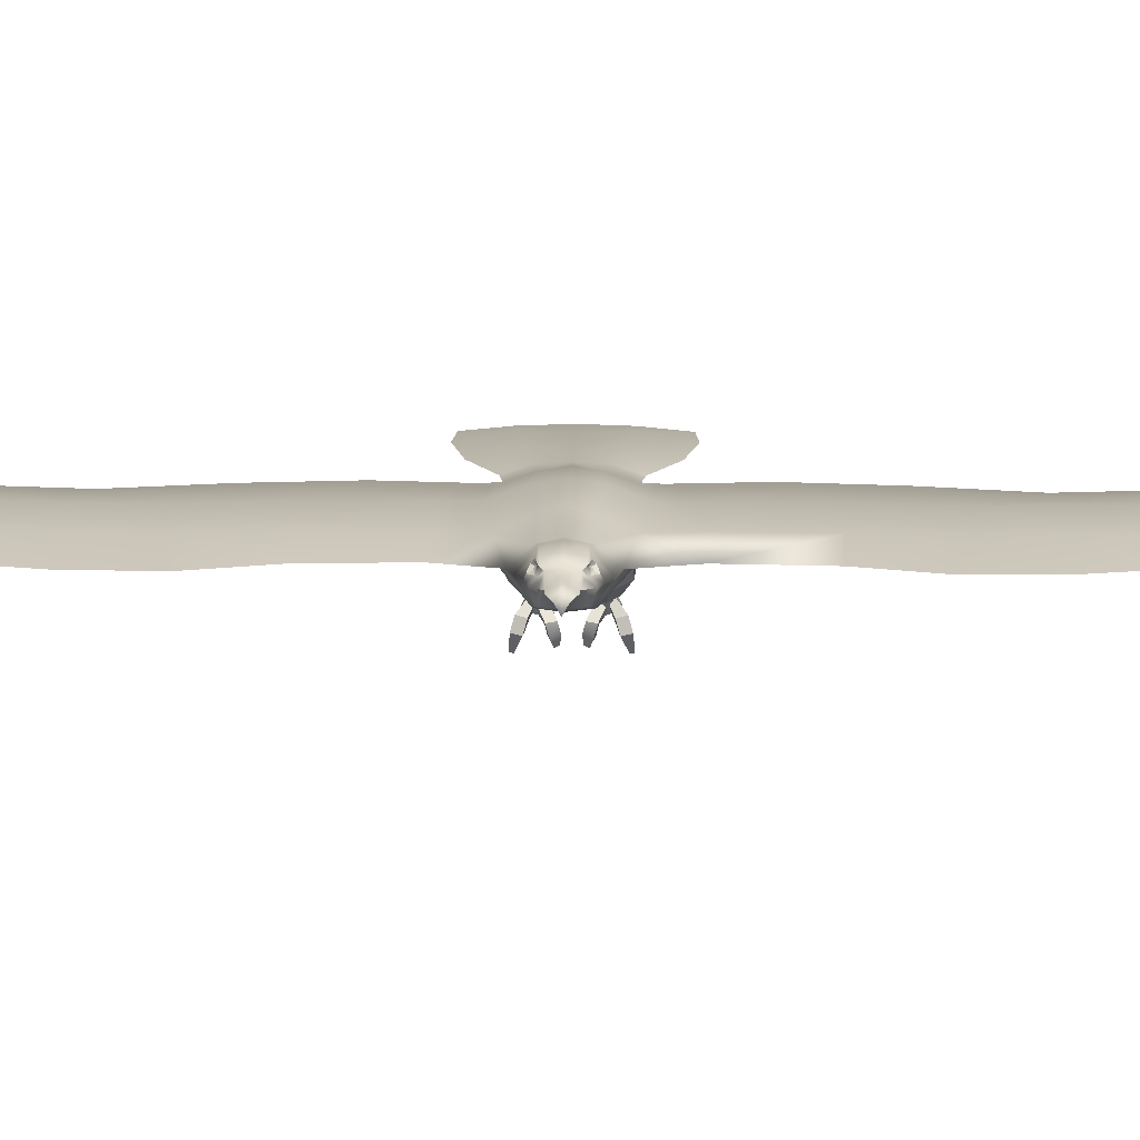
<metadata>
{"format":"obj","ext":"obj","renderer":"f3d","projection":"perspective","resolution":1024,"background":"white","views":[{"elev":13.8,"azim":-88.9,"up":"+Y"}]}
</metadata>
<code>
v -2.509 -0.02717 0
v -2.502 0.01378 0
v -2.486 -0.03399 0.02342
v -2.479 -0.00508 0.04263
v -2.456 -0.02934 0
v -2.489 -0.07712 0
v -2.467 0.0538 0
v -2.471 -0.03995 0
v -2.429 -0.03076 0
v -2.446 0.01607 0.06943
v -2.401 0.08154 0
v -2.39 -0.03837 0
v -2.4 0.02574 0.09387
v -2.337 0.02565 0.09062
v -2.319 0.09856 0
v -2.319 -0.06528 0
v -2.192 0.09034 0.0957
v -2.198 -0.09034 0.1229
v -2.204 0 0.1327
v -2.189 0.1095 0
v -2.189 -0.1095 0
v -2.159 -0.001483 0.1804
v -2.171 0.1094 0.1183
v -2.161 -0.1067 0.1488
v -2.163 -0.1289 0
v -2.166 0.1427 0
v -2.105 -0.1217 0.1553
v -2.098 0.005347 0.2151
v -2.097 0.1491 0.1261
v -2.109 -0.144 0
v -2.129 0.1182 0.1364
v -2.143 0.05921 0.1479
v -2.089 0.05524 0.196
v -2.09 0.1715 0
v -1.972 -0.1703 0
v -1.972 -0.1477 0.1624
v -2.044 0.1011 0.1733
v -1.949 0.004951 0.2657
v -2.072 0.1295 0.1475
v -1.919 0.1727 0.1348
v -1.91 0.1953 0
v -1.737 -0.2213 0.1725
v -1.764 0 0.3093
v -1.706 0.1276 0.162
v -1.708 -0.2516 0
v -1.679 0.1578 0
v -1.242 -0.07639 0.4055
v -1.245 -0.2908 0.1636
v -1.242 0.07639 0.4055
v -1.233 0.1767 0.1636
v -1.627 0 0.7639
v -1.244 -0.3406 0
v -1.231 0.2265 0
v -1.204 -0.07639 0.743
v -0.6752 -0.3427 0.2048
v -0.6812 -0.3701 0
v -1.204 0.07639 0.743
v -0.6752 0.2267 0.2048
v -0.6812 0.2541 0
v -0.6801 -0.1264 0.4773
v -1.231 -0.07639 1.522
v -1.231 0.07639 1.522
v -0.6801 0.1264 0.4773
v -0.686 -0.1264 0.6997
v -1.671 0 1.495
v -0.688 -0.1264 1.486
v -0.1309 -0.2088 0
v -0.688 0.1264 1.486
v -0.686 0.1264 0.6997
v -0.1309 0.2034 0
v -0.1614 0.07639 0.4722
v -0.1614 -0.07639 0.4722
v -1.314 -0.07639 2.224
v -0.773 -0.1264 2.219
v -0.773 0.1264 2.219
v -1.314 0.07639 2.224
v -0.1226 0.1767 0.1892
v -0.08845 -0.07639 1.373
v -0.1418 -0.07639 0.6744
v -1.847 0 2.066
v -0.1927 -0.07639 2.15
v 0.3704 0 0.4048
v 0.3356 -0.1062 0
v -0.1927 0.07639 2.15
v -0.08845 0.07639 1.373
v -0.1418 0.07639 0.6744
v 0.3356 0.1062 0
v 0.3356 0 0.5336
v -1.851 0 2.081
v -1.267 -0.07639 2.894
v -0.27 -0.07639 2.887
v 0.3534 -0.06488 0.1924
v -0.27 0.07639 2.887
v -1.267 0.07639 2.894
v 0.3534 0.06488 0.1924
v 0.3125 0 1.976
v 0.4037 0 1.195
v -1.835 0 2.711
v -0.7552 -0.1264 2.975
v 0.1401 0 2.763
v 0.5638 -0.07192 0.2212
v 0.5696 -0.07797 0
v -0.7552 0.1264 2.975
v 0.5696 0.07797 0
v 0.5638 0.07192 0.2212
v -1.613 0 3.605
v -1.204 -0.07639 3.801
v -0.1496 -0.07639 3.786
v 0.2335 0 3.51
v 0.5576 0 0.4352
v -0.1496 0.07639 3.786
v -1.204 0.07639 3.801
v -0.6759 -0.1264 3.899
v 0.9843 -0.08207 0.2926
v 0.9982 -0.06185 0
v -0.6759 0.1264 3.899
v 0.9982 0.06185 0
v 0.9843 0.08207 0.2926
v -1.308 0 4.361
v -1.105 0 4.343
v -0.1677 0 4.66
v 0.2533 0 4.138
v 0.9959 0 0.6576
v -1.159 0 4.353
v -0.7738 0 4.59
v -0.711 0 4.593
v -0.0964 0 4.595
v 0.08482 0 4.442
v 1.558 -0.06221 0.35
v 1.558 0.06221 0.35
v 0.03532 0 4.491
v 1.494 0 0.7636
v 1.621 -0.0393 0
v 1.621 0.0393 0
v 1.828 0 0.7376
v 2.001 0 0.3778
v 2.06 0 0
v -1.19 0 4.725
v -1.277 0 4.724
v -0.3834 0 4.854
v -0.3107 0 5.27
v -0.3959 0 5.302
v -0.2845 0 4.852
v 0.06829 0 5.25
v -0.005847 0 5.301
v -0.7325 0 5.268
v -0.8225 0 5.278
v 0.237 0 4.873
v 0.1736 0 4.928
v 0.3372 0 4.528
v 0.2875 0 4.577
v -2.11 0.1016 0.1328
v -2.114 0.07794 0.1485
v -2.091 0.07165 0.1611
v -2.072 0.09097 0.1515
v -2.084 0.1096 0.1346
v -2.095 0.08927 0.1438
v -2.139 0.09986 0.1199
v -2.165 0.09609 0.1068
v -2.168 0.05609 0.1327
v -2.198 0.04994 0.1123
v -0.4181 -0.3435 0.2115
v -0.3767 -0.2358 0.3557
v -0.1219 -0.2141 0.4054
v -0.1119 -0.3038 0.02111
v -0.3613 -0.3706 0.06874
v 0.1268 -0.1721 0.3498
v 0.2281 -0.2035 0.2067
v 0.141 -0.2406 0.07284
v -0.1389 -0.5385 0.2218
v -0.1146 -0.4636 0.3686
v 0.04322 -0.4073 0.3831
v 0.064 -0.458 0.06003
v -0.08281 -0.5421 0.07641
v 0.1938 -0.339 0.3626
v 0.291 -0.33 0.2169
v 0.2137 -0.3757 0.08058
v 0.1642 -0.6757 0.2051
v 0.1757 -0.6321 0.2926
v 0.2568 -0.5747 0.2939
v 0.2552 -0.5938 0.1013
v 0.1868 -0.6658 0.1164
v 0.3295 -0.5111 0.2756
v 0.3733 -0.4873 0.1848
v 0.3279 -0.5231 0.1076
v 0.195 -0.6605 0.2049
v 0.2026 -0.6301 0.2673
v 0.2598 -0.5897 0.2678
v 0.2591 -0.6029 0.1307
v 0.2112 -0.6534 0.1418
v 0.3111 -0.5449 0.2545
v 0.342 -0.5282 0.1898
v 0.3101 -0.5533 0.1347
v 0.2874 -0.6855 0.2144
v 0.2964 -0.654 0.2498
v 0.3412 -0.6237 0.2499
v 0.3276 -0.6544 0.1502
v 0.2991 -0.6801 0.1571
v 0.3825 -0.5872 0.2393
v 0.3941 -0.5892 0.1807
v 0.3629 -0.6118 0.1496
v 0.3343 -0.7337 0.2222
v 0.3442 -0.6858 0.2571
v 0.3778 -0.6747 0.2469
v 0.3751 -0.7113 0.1426
v 0.339 -0.7468 0.2005
v 0.4321 -0.6307 0.2138
v 0.4483 -0.6369 0.155
v 0.4113 -0.6662 0.1392
v 0.4605 -0.7529 0.1904
v 0.3612 -0.7913 0.2346
v 0.3845 -0.7429 0.297
v 0.4394 -0.707 0.2731
v 0.4174 -0.7601 0.1256
v 0.3642 -0.8029 0.1981
v 0.5149 -0.6676 0.2287
v 0.5222 -0.6707 0.1452
v 0.4696 -0.713 0.1127
v 0.248 -0.7713 0.3334
v 0.2392 -0.79 0.2584
v 0.306 -0.8203 0.3171
v 0.2908 -0.8315 0.2586
v 0.2766 -0.8166 0.08336
v 0.2586 -0.8252 0.1559
v 0.3302 -0.8489 0.1611
v 0.3407 -0.8424 0.1028
v 0.5504 -0.5474 0.2065
v 0.5635 -0.5596 0.1388
v 0.581 -0.6259 0.1459
v 0.5714 -0.614 0.2203
v 0.2278 -0.8759 0.3633
v 0.2251 -0.8944 0.2877
v 0.3018 -0.882 0.3407
v 0.291 -0.8984 0.2824
v 0.2917 -0.9004 0.06164
v 0.2669 -0.9275 0.1273
v 0.338 -0.9229 0.1432
v 0.355 -0.9036 0.08949
v 0.6936 -0.5617 0.2025
v 0.685 -0.5693 0.1334
v 0.6644 -0.6351 0.1352
v 0.677 -0.6305 0.21
v 0.3017 -1.014 0.3739
v 0.2994 -1.02 0.3427
v 0.3233 -0.9954 0.3598
v 0.3195 -1.003 0.3362
v 0.3676 -0.9865 0.06982
v 0.3625 -1.005 0.1057
v 0.3771 -0.9829 0.1135
v 0.381 -0.9699 0.08418
v 0.7666 -0.6346 0.191
v 0.7657 -0.6371 0.1702
v 0.7501 -0.6507 0.1701
v 0.7513 -0.6494 0.1928
v -2.486 -0.03399 -0.02342
v -2.479 -0.00508 -0.04263
v -2.446 0.01607 -0.06943
v -2.4 0.02574 -0.09387
v -2.337 0.02565 -0.09062
v -2.192 0.09034 -0.0957
v -2.198 -0.09034 -0.1229
v -2.204 0 -0.1327
v -2.159 -0.001483 -0.1804
v -2.171 0.1094 -0.1183
v -2.161 -0.1067 -0.1488
v -2.105 -0.1217 -0.1553
v -2.098 0.005347 -0.2151
v -2.097 0.1491 -0.1261
v -2.129 0.1182 -0.1364
v -2.143 0.05921 -0.1479
v -2.089 0.05524 -0.196
v -1.972 -0.1477 -0.1624
v -2.044 0.1011 -0.1733
v -1.949 0.004951 -0.2657
v -2.072 0.1295 -0.1475
v -1.919 0.1727 -0.1348
v -1.737 -0.2213 -0.1725
v -1.764 0 -0.3093
v -1.706 0.1276 -0.162
v -1.242 -0.07639 -0.4055
v -1.245 -0.2908 -0.1636
v -1.242 0.07639 -0.4055
v -1.233 0.1767 -0.1636
v -1.627 0 -0.7639
v -1.204 -0.07639 -0.743
v -0.6752 -0.3427 -0.2048
v -1.204 0.07639 -0.743
v -0.6752 0.2267 -0.2048
v -0.6801 -0.1264 -0.4773
v -1.231 -0.07639 -1.522
v -1.231 0.07639 -1.522
v -0.6801 0.1264 -0.4773
v -0.686 -0.1264 -0.6997
v -1.671 0 -1.495
v -0.688 -0.1264 -1.486
v -0.688 0.1264 -1.486
v -0.686 0.1264 -0.6997
v -0.1614 0.07639 -0.4722
v -0.1614 -0.07639 -0.4722
v -1.314 -0.07639 -2.224
v -0.773 -0.1264 -2.219
v -0.773 0.1264 -2.219
v -1.314 0.07639 -2.224
v -0.1226 0.1767 -0.1892
v -0.08845 -0.07639 -1.373
v -0.1418 -0.07639 -0.6744
v -1.847 0 -2.066
v -0.1927 -0.07639 -2.15
v 0.3704 0 -0.4048
v -0.1927 0.07639 -2.15
v -0.08845 0.07639 -1.373
v -0.1418 0.07639 -0.6744
v 0.3356 0 -0.5336
v -1.851 0 -2.081
v -1.267 -0.07639 -2.894
v -0.27 -0.07639 -2.887
v 0.3534 -0.06488 -0.1924
v -0.27 0.07639 -2.887
v -1.267 0.07639 -2.894
v 0.3534 0.06488 -0.1924
v 0.3125 0 -1.976
v 0.4037 0 -1.195
v -1.835 0 -2.711
v -0.7552 -0.1264 -2.975
v 0.1401 0 -2.763
v 0.5638 -0.07192 -0.2212
v -0.7552 0.1264 -2.975
v 0.5638 0.07192 -0.2212
v -1.613 0 -3.605
v -1.204 -0.07639 -3.801
v -0.1496 -0.07639 -3.786
v 0.2335 0 -3.51
v 0.5576 0 -0.4352
v -0.1496 0.07639 -3.786
v -1.204 0.07639 -3.801
v -0.6759 -0.1264 -3.899
v 0.9843 -0.08207 -0.2926
v -0.6759 0.1264 -3.899
v 0.9843 0.08207 -0.2926
v -1.308 0 -4.361
v -1.105 0 -4.343
v -0.1677 0 -4.66
v 0.2533 0 -4.138
v 0.9959 0 -0.6576
v -1.159 0 -4.353
v -0.7738 0 -4.59
v -0.711 0 -4.593
v -0.0964 0 -4.595
v 0.08482 0 -4.442
v 1.558 -0.06221 -0.35
v 1.558 0.06221 -0.35
v 0.03532 0 -4.491
v 1.494 0 -0.7636
v 1.828 0 -0.7376
v 2.001 0 -0.3778
v -1.19 0 -4.725
v -1.277 0 -4.724
v -0.3834 0 -4.854
v -0.3107 0 -5.27
v -0.3959 0 -5.302
v -0.2845 0 -4.852
v 0.06829 0 -5.25
v -0.005847 0 -5.301
v -0.7325 0 -5.268
v -0.8225 0 -5.278
v 0.237 0 -4.873
v 0.1736 0 -4.928
v 0.3372 0 -4.528
v 0.2875 0 -4.577
v -2.11 0.1016 -0.1328
v -2.114 0.07794 -0.1485
v -2.091 0.07165 -0.1611
v -2.072 0.09097 -0.1515
v -2.084 0.1096 -0.1346
v -2.095 0.08927 -0.1438
v -2.139 0.09986 -0.1199
v -2.165 0.09609 -0.1068
v -2.168 0.05609 -0.1327
v -2.198 0.04994 -0.1123
v -0.4181 -0.3435 -0.2115
v -0.3767 -0.2358 -0.3557
v -0.1219 -0.2141 -0.4054
v -0.1119 -0.3038 -0.02111
v -0.3613 -0.3706 -0.06874
v 0.1268 -0.1721 -0.3498
v 0.2281 -0.2035 -0.2067
v 0.141 -0.2406 -0.07284
v -0.1389 -0.5385 -0.2218
v -0.1146 -0.4636 -0.3686
v 0.04322 -0.4073 -0.3831
v 0.064 -0.458 -0.06003
v -0.08281 -0.5421 -0.07641
v 0.1938 -0.339 -0.3626
v 0.291 -0.33 -0.2169
v 0.2137 -0.3757 -0.08058
v 0.1642 -0.6757 -0.2051
v 0.1757 -0.6321 -0.2926
v 0.2568 -0.5747 -0.2939
v 0.2552 -0.5938 -0.1013
v 0.1868 -0.6658 -0.1164
v 0.3295 -0.5111 -0.2756
v 0.3733 -0.4873 -0.1848
v 0.3279 -0.5231 -0.1076
v 0.195 -0.6605 -0.2049
v 0.2026 -0.6301 -0.2673
v 0.2598 -0.5897 -0.2678
v 0.2591 -0.6029 -0.1307
v 0.2112 -0.6534 -0.1418
v 0.3111 -0.5449 -0.2545
v 0.342 -0.5282 -0.1898
v 0.3101 -0.5533 -0.1347
v 0.2874 -0.6855 -0.2144
v 0.2964 -0.654 -0.2498
v 0.3412 -0.6237 -0.2499
v 0.3276 -0.6544 -0.1502
v 0.2991 -0.6801 -0.1571
v 0.3825 -0.5872 -0.2393
v 0.3941 -0.5892 -0.1807
v 0.3629 -0.6118 -0.1496
v 0.3343 -0.7337 -0.2222
v 0.3442 -0.6858 -0.2571
v 0.3778 -0.6747 -0.2469
v 0.3751 -0.7113 -0.1426
v 0.339 -0.7468 -0.2005
v 0.4321 -0.6307 -0.2138
v 0.4483 -0.6369 -0.155
v 0.4113 -0.6662 -0.1392
v 0.4605 -0.7529 -0.1904
v 0.3612 -0.7913 -0.2346
v 0.3845 -0.7429 -0.297
v 0.4394 -0.707 -0.2731
v 0.4174 -0.7601 -0.1256
v 0.3642 -0.8029 -0.1981
v 0.5149 -0.6676 -0.2287
v 0.5222 -0.6707 -0.1452
v 0.4696 -0.713 -0.1127
v 0.248 -0.7713 -0.3334
v 0.2392 -0.79 -0.2584
v 0.306 -0.8203 -0.3171
v 0.2908 -0.8315 -0.2586
v 0.2766 -0.8166 -0.08336
v 0.2586 -0.8252 -0.1559
v 0.3302 -0.8489 -0.1611
v 0.3407 -0.8424 -0.1028
v 0.5504 -0.5474 -0.2065
v 0.5635 -0.5596 -0.1388
v 0.581 -0.6259 -0.1459
v 0.5714 -0.614 -0.2203
v 0.2278 -0.8759 -0.3633
v 0.2251 -0.8944 -0.2877
v 0.3018 -0.882 -0.3407
v 0.291 -0.8984 -0.2824
v 0.2917 -0.9004 -0.06164
v 0.2669 -0.9275 -0.1273
v 0.338 -0.9229 -0.1432
v 0.355 -0.9036 -0.08949
v 0.6936 -0.5617 -0.2025
v 0.685 -0.5693 -0.1334
v 0.6644 -0.6351 -0.1352
v 0.677 -0.6305 -0.21
v 0.3017 -1.014 -0.3739
v 0.2994 -1.02 -0.3427
v 0.3233 -0.9954 -0.3598
v 0.3195 -1.003 -0.3362
v 0.3676 -0.9865 -0.06982
v 0.3625 -1.005 -0.1057
v 0.3771 -0.9829 -0.1135
v 0.381 -0.9699 -0.08418
v 0.7666 -0.6346 -0.191
v 0.7657 -0.6371 -0.1702
v 0.7501 -0.6507 -0.1701
v 0.7513 -0.6494 -0.1928
f 3 4 2 1
f 1 6 3
f 3 8 5 4
f 4 10 7 2
f 6 8 3
f 9 10 4 5
f 10 13 11 7
f 12 13 10 9
f 14 15 11 13
f 12 16 14 13
f 17 20 15 14
f 16 21 18 14
f 14 161 17
f 14 18 19
f 159 23 17
f 23 26 20 17
f 24 22 19 18
f 25 24 18 21
f 27 28 22 24
f 31 29 23
f 29 34 26 23
f 30 27 24 25
f 35 36 27 30
f 36 38 28 27
f 28 38 37 33
f 31 39 29
f 40 41 34 29
f 38 40 37
f 35 45 42 36
f 36 42 43 38
f 43 44 40 38
f 44 46 41 40
f 42 48 47 43
f 45 52 48 42
f 49 50 44 43
f 50 53 46 44
f 47 54 51 43
f 51 57 49 43
f 55 60 47 48
f 56 55 48 52
f 49 63 58 50
f 50 58 59 53
f 60 64 54 47
f 61 65 51 54
f 51 65 62 57
f 57 69 63 49
f 54 64 66 61
f 210 213 212 211
f 214 210 211 215
f 68 69 57 62
f 58 77 70 59
f 71 77 58 63
f 72 79 64 60
f 73 80 65 61
f 74 73 61 66
f 62 76 75 68
f 65 80 76 62
f 69 86 71 63
f 64 79 78 66
f 66 78 81 74
f 210 217 216 213
f 218 217 210 214
f 84 85 68 75
f 85 86 69 68
f 77 95 87 70
f 82 95 77 71
f 72 82 88 79
f 73 90 98 89 80
f 74 99 90 73
f 91 99 74 81
f 75 103 93 84
f 94 103 75 76
f 88 82 71 86
f 78 97 96 81
f 79 88 97 78
f 81 96 100 91
f 101 110 82 92
f 102 101 92 83
f 100 96 84 93
f 96 97 85 84
f 76 80 89 98 94
f 97 88 86 85
f 95 105 104 87
f 82 110 105 95
f 90 107 106 98
f 99 113 107 90
f 108 113 99 91
f 109 108 91 100
f 93 111 109 100
f 103 116 111 93
f 106 112 94 98
f 112 116 103 94
f 114 123 110 101
f 115 114 101 102
f 105 118 117 104
f 110 123 118 105
f 107 124 119 106
f 113 125 120 107
f 121 126 113 108
f 122 128 108 109
f 111 128 122 109
f 116 126 121 111
f 119 124 112 106
f 120 125 116 112
f 124 107 120
f 121 108 127
f 129 132 123 114
f 115 133 129 114
f 121 127 111
f 124 120 112
f 130 134 117 118
f 123 132 130 118
f 125 113 126
f 127 108 131
f 131 108 128
f 131 128 111
f 127 131 111
f 125 126 116
f 129 136 135 132
f 133 137 136 129
f 136 137 134 130
f 135 136 130 132
f 119 139 138 124
f 126 142 141 140
f 126 140 143 121
f 143 145 144 121
f 120 147 146 125
f 127 149 148 131
f 128 151 150 122
f 152 31 158
f 33 154 153 32
f 37 155 154 33
f 31 152 156 39
f 39 156 155 37
f 153 157 152
f 154 157 153
f 155 157 154
f 152 157 156
f 156 157 155
f 158 31 23 159
f 32 153 152 158
f 32 158 159 160
f 160 159 17 161
f 32 160 22
f 22 160 161 19
f 14 19 161
f 28 33 32 22
f 40 29 39
f 40 39 37
f 55 162 163 60
f 60 163 164 72
f 67 165 166 56
f 56 166 162 55
f 72 164 167 82
f 82 167 168 92
f 83 169 165 67
f 92 168 169 83
f 162 170 171 163
f 163 171 172 164
f 165 173 174 166
f 166 174 170 162
f 164 172 175 167
f 167 175 176 168
f 169 177 173 165
f 168 176 177 169
f 170 178 179 171
f 171 179 180 172
f 173 181 182 174
f 174 182 178 170
f 172 180 183 175
f 175 183 184 176
f 177 185 181 173
f 176 184 185 177
f 178 186 187 179
f 179 187 188 180
f 181 189 190 182
f 182 190 186 178
f 180 188 191 183
f 183 191 192 184
f 185 193 189 181
f 184 192 193 185
f 186 194 195 187
f 187 195 196 188
f 189 197 198 190
f 190 198 194 186
f 188 196 199 191
f 191 199 200 192
f 193 201 197 189
f 192 200 201 193
f 194 202 203 195
f 195 203 204 196
f 197 205 206 198
f 198 206 202 194
f 196 204 207 199
f 199 207 208 200
f 201 209 205 197
f 200 208 209 201
f 244 246 245 243
f 203 212 213 204
f 247 250 249 248
f 206 215 211 202
f 204 213 216 207
f 251 254 253 252
f 209 218 214 205
f 208 217 218 209
f 202 220 219 203
f 203 219 221 212
f 212 221 222 211
f 211 222 220 202
f 205 223 224 206
f 206 224 225 215
f 215 225 226 214
f 214 226 223 205
f 207 227 228 208
f 208 228 229 217
f 217 229 230 216
f 216 230 227 207
f 220 232 231 219
f 219 231 233 221
f 221 233 234 222
f 222 234 232 220
f 223 235 236 224
f 224 236 237 225
f 225 237 238 226
f 226 238 235 223
f 227 239 240 228
f 228 240 241 229
f 229 241 242 230
f 230 242 239 227
f 232 244 243 231
f 231 243 245 233
f 233 245 246 234
f 234 246 244 232
f 235 247 248 236
f 236 248 249 237
f 237 249 250 238
f 238 250 247 235
f 239 251 252 240
f 240 252 253 241
f 241 253 254 242
f 242 254 251 239
f 255 1 2 256
f 1 255 6
f 255 256 5 8
f 256 2 7 257
f 6 255 8
f 9 5 256 257
f 257 7 11 258
f 12 9 257 258
f 259 258 11 15
f 12 258 259 16
f 260 259 15 20
f 16 259 261 21
f 259 260 379
f 259 262 261
f 377 260 264
f 264 260 20 26
f 265 261 262 263
f 25 21 261 265
f 266 265 263 267
f 269 264 268
f 268 264 26 34
f 30 25 265 266
f 35 30 266 272
f 272 266 267 274
f 267 271 273 274
f 269 268 275
f 276 268 34 41
f 274 273 276
f 35 272 277 45
f 272 274 278 277
f 278 274 276 279
f 279 276 41 46
f 277 278 280 281
f 45 277 281 52
f 282 278 279 283
f 283 279 46 53
f 280 278 284 285
f 284 278 282 287
f 286 281 280 289
f 56 52 281 286
f 282 283 288 292
f 283 53 59 288
f 289 280 285 293
f 290 285 284 294
f 284 287 291 294
f 287 282 292 297
f 285 290 295 293
f 428 429 430 431
f 432 433 429 428
f 296 291 287 297
f 288 59 70 304
f 298 292 288 304
f 299 289 293 306
f 300 290 294 307
f 301 295 290 300
f 291 296 302 303
f 294 291 303 307
f 297 292 298 312
f 293 295 305 306
f 295 301 308 305
f 428 431 434 435
f 436 432 428 435
f 310 302 296 311
f 311 296 297 312
f 304 70 87 320
f 309 298 304 320
f 299 306 313 309
f 300 307 314 323 315
f 301 300 315 324
f 316 308 301 324
f 302 310 318 327
f 319 303 302 327
f 313 312 298 309
f 305 308 321 322
f 306 305 322 313
f 308 316 325 321
f 326 317 309 333
f 102 83 317 326
f 325 318 310 321
f 321 310 311 322
f 303 319 323 314 307
f 322 311 312 313
f 320 87 104 328
f 309 320 328 333
f 315 323 329 330
f 324 315 330 336
f 331 316 324 336
f 332 325 316 331
f 318 325 332 334
f 327 318 334 338
f 329 323 319 335
f 335 319 327 338
f 337 326 333 344
f 115 102 326 337
f 328 104 117 339
f 333 328 339 344
f 330 329 340 345
f 336 330 341 346
f 342 331 336 347
f 343 332 331 349
f 334 332 343 349
f 338 334 342 347
f 340 329 335 345
f 341 335 338 346
f 345 341 330
f 342 348 331
f 350 337 344 353
f 115 337 350 133
f 342 334 348
f 345 335 341
f 351 339 117 134
f 344 339 351 353
f 346 347 336
f 348 352 331
f 352 349 331
f 352 334 349
f 348 334 352
f 346 338 347
f 350 353 354 355
f 133 350 355 137
f 355 351 134 137
f 354 353 351 355
f 340 345 356 357
f 347 358 359 360
f 347 342 361 358
f 361 342 362 363
f 341 346 364 365
f 348 352 366 367
f 349 343 368 369
f 370 376 269
f 271 270 371 372
f 273 271 372 373
f 269 275 374 370
f 275 273 373 374
f 371 370 375
f 372 371 375
f 373 372 375
f 370 374 375
f 374 373 375
f 376 377 264 269
f 270 376 370 371
f 270 378 377 376
f 378 379 260 377
f 270 263 378
f 263 262 379 378
f 259 379 262
f 267 263 270 271
f 276 275 268
f 276 273 275
f 286 289 381 380
f 289 299 382 381
f 67 56 384 383
f 56 286 380 384
f 299 309 385 382
f 309 317 386 385
f 83 67 383 387
f 317 83 387 386
f 380 381 389 388
f 381 382 390 389
f 383 384 392 391
f 384 380 388 392
f 382 385 393 390
f 385 386 394 393
f 387 383 391 395
f 386 387 395 394
f 388 389 397 396
f 389 390 398 397
f 391 392 400 399
f 392 388 396 400
f 390 393 401 398
f 393 394 402 401
f 395 391 399 403
f 394 395 403 402
f 396 397 405 404
f 397 398 406 405
f 399 400 408 407
f 400 396 404 408
f 398 401 409 406
f 401 402 410 409
f 403 399 407 411
f 402 403 411 410
f 404 405 413 412
f 405 406 414 413
f 407 408 416 415
f 408 404 412 416
f 406 409 417 414
f 409 410 418 417
f 411 407 415 419
f 410 411 419 418
f 412 413 421 420
f 413 414 422 421
f 415 416 424 423
f 416 412 420 424
f 414 417 425 422
f 417 418 426 425
f 419 415 423 427
f 418 419 427 426
f 462 461 463 464
f 421 422 431 430
f 465 466 467 468
f 424 420 429 433
f 422 425 434 431
f 469 470 471 472
f 427 423 432 436
f 426 427 436 435
f 420 421 437 438
f 421 430 439 437
f 430 429 440 439
f 429 420 438 440
f 423 424 442 441
f 424 433 443 442
f 433 432 444 443
f 432 423 441 444
f 425 426 446 445
f 426 435 447 446
f 435 434 448 447
f 434 425 445 448
f 438 437 449 450
f 437 439 451 449
f 439 440 452 451
f 440 438 450 452
f 441 442 454 453
f 442 443 455 454
f 443 444 456 455
f 444 441 453 456
f 445 446 458 457
f 446 447 459 458
f 447 448 460 459
f 448 445 457 460
f 450 449 461 462
f 449 451 463 461
f 451 452 464 463
f 452 450 462 464
f 453 454 466 465
f 454 455 467 466
f 455 456 468 467
f 456 453 465 468
f 457 458 470 469
f 458 459 471 470
f 459 460 472 471
f 460 457 469 472

</code>
